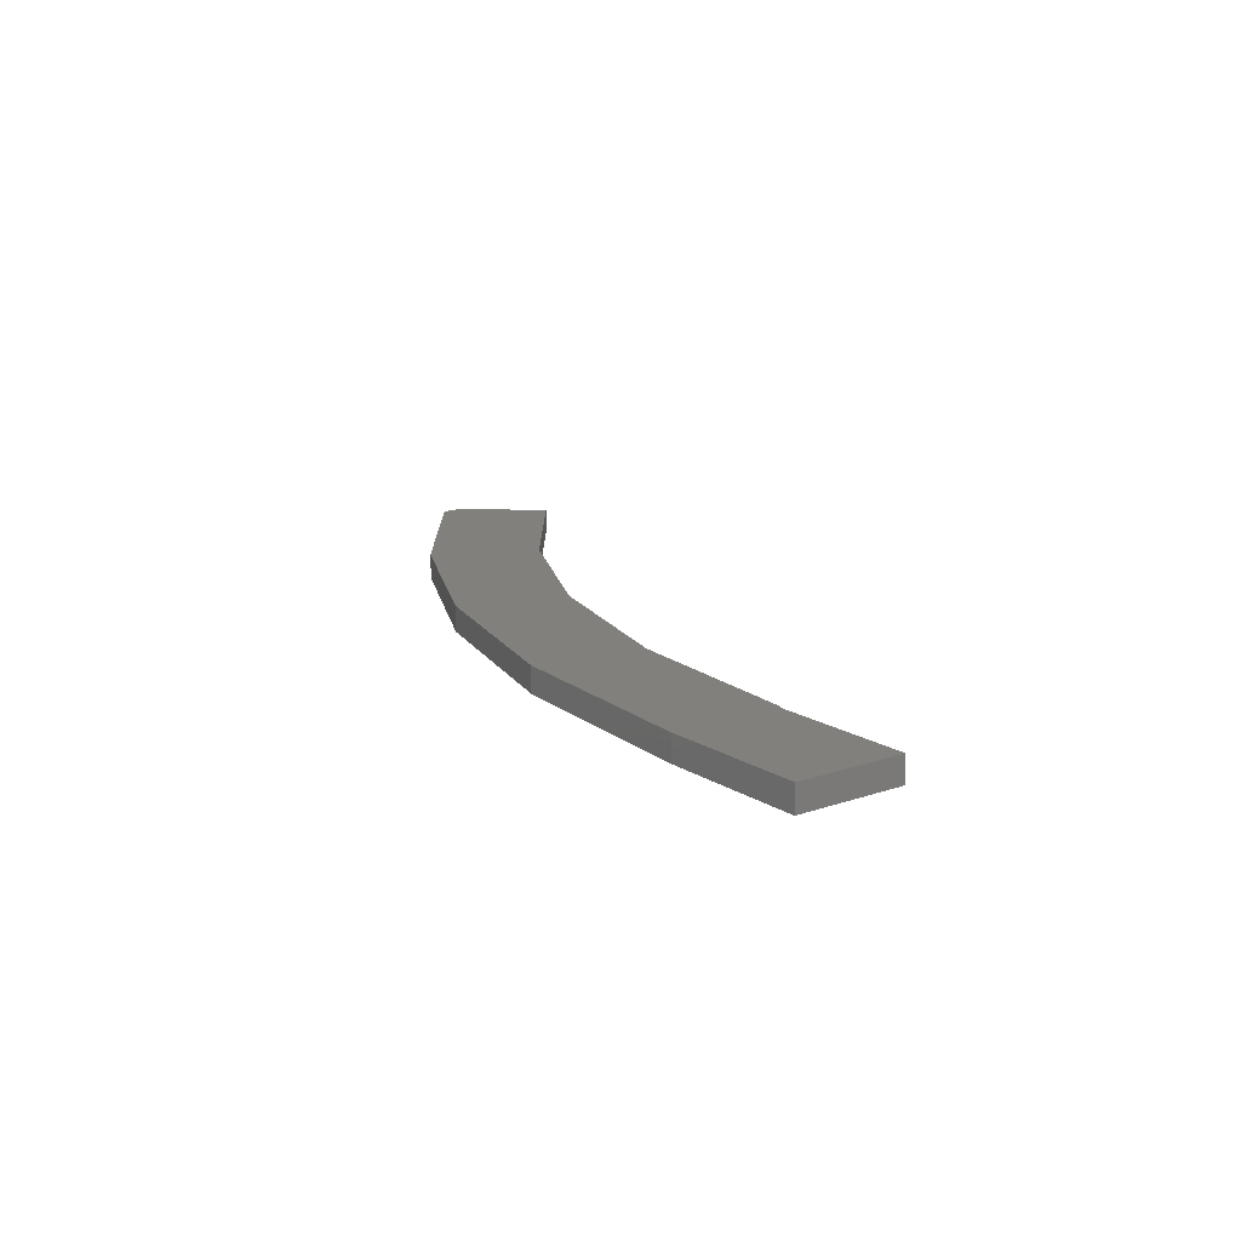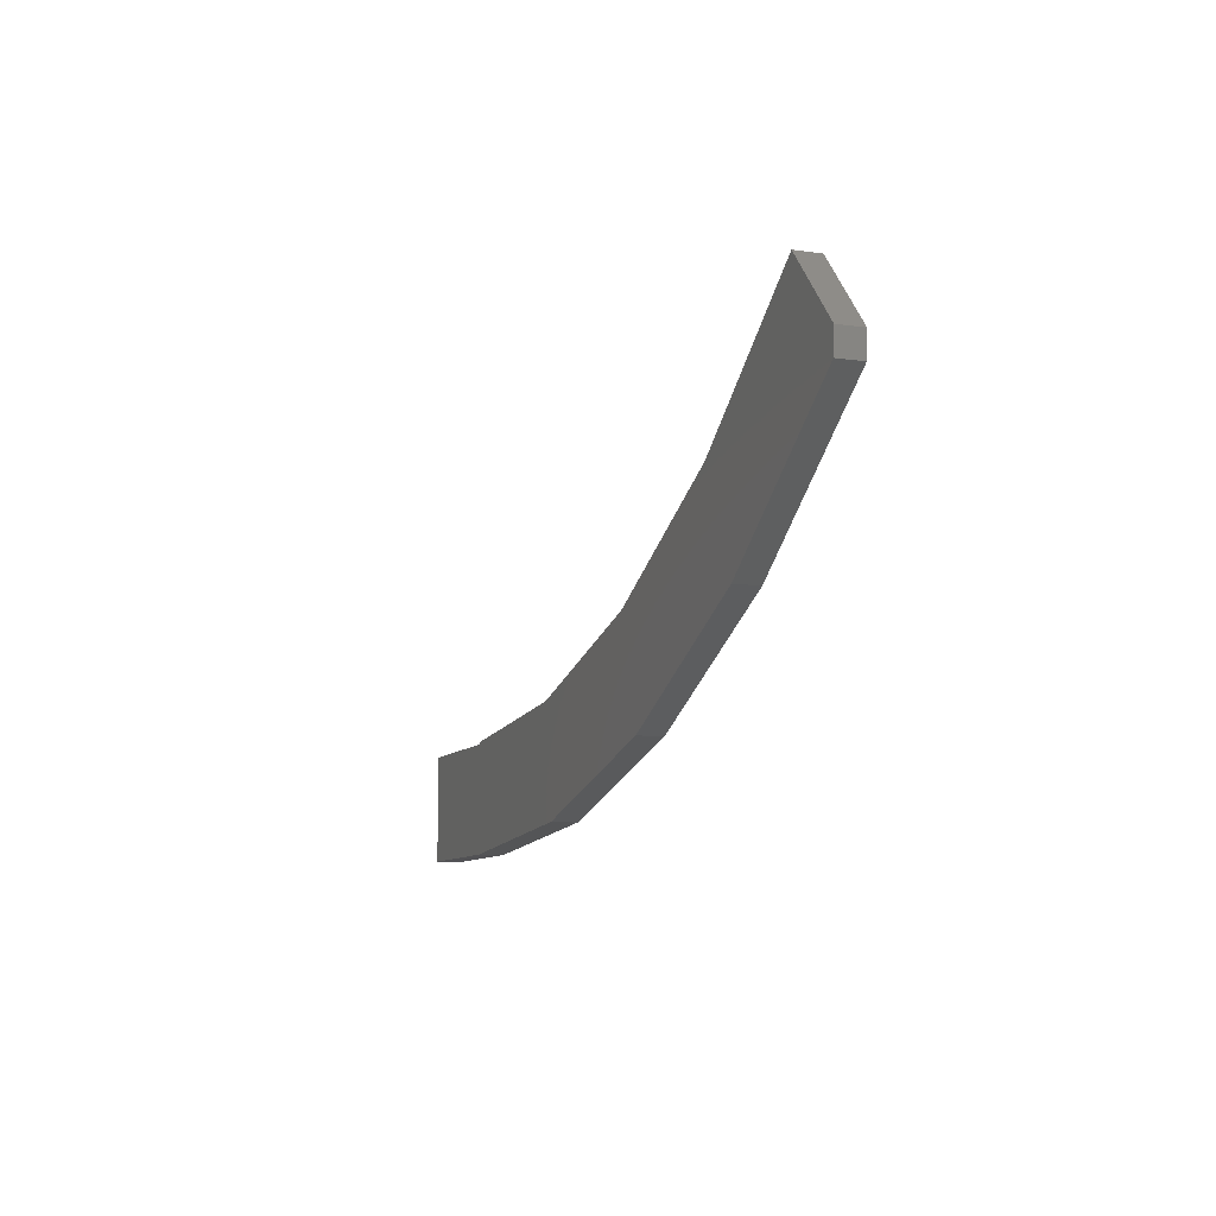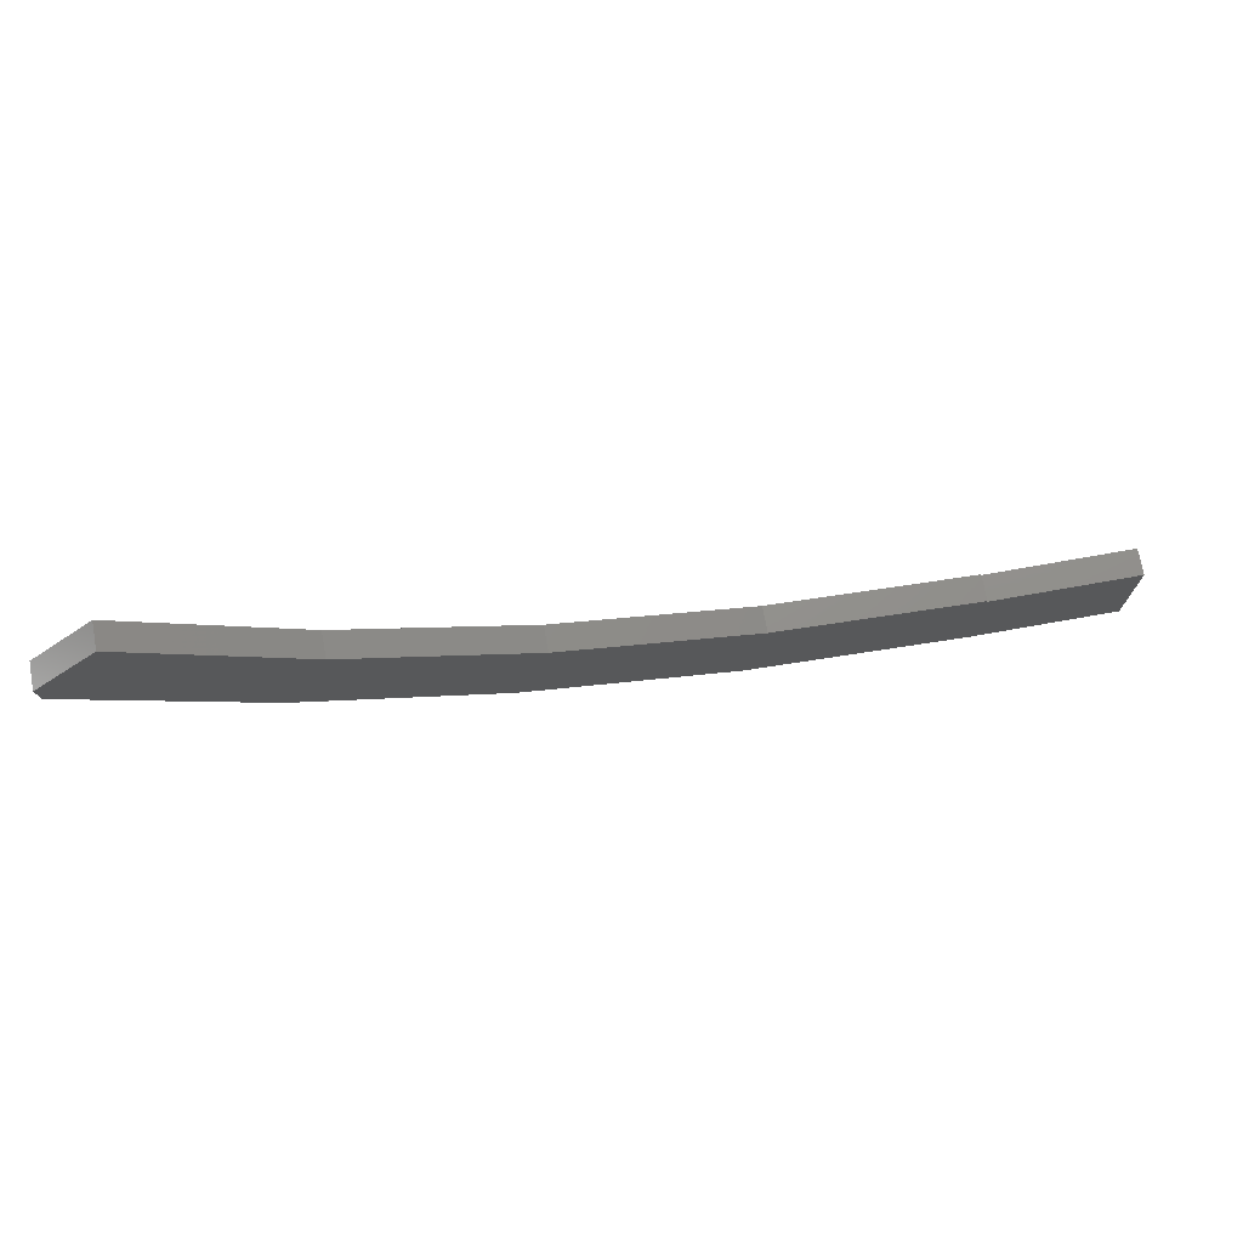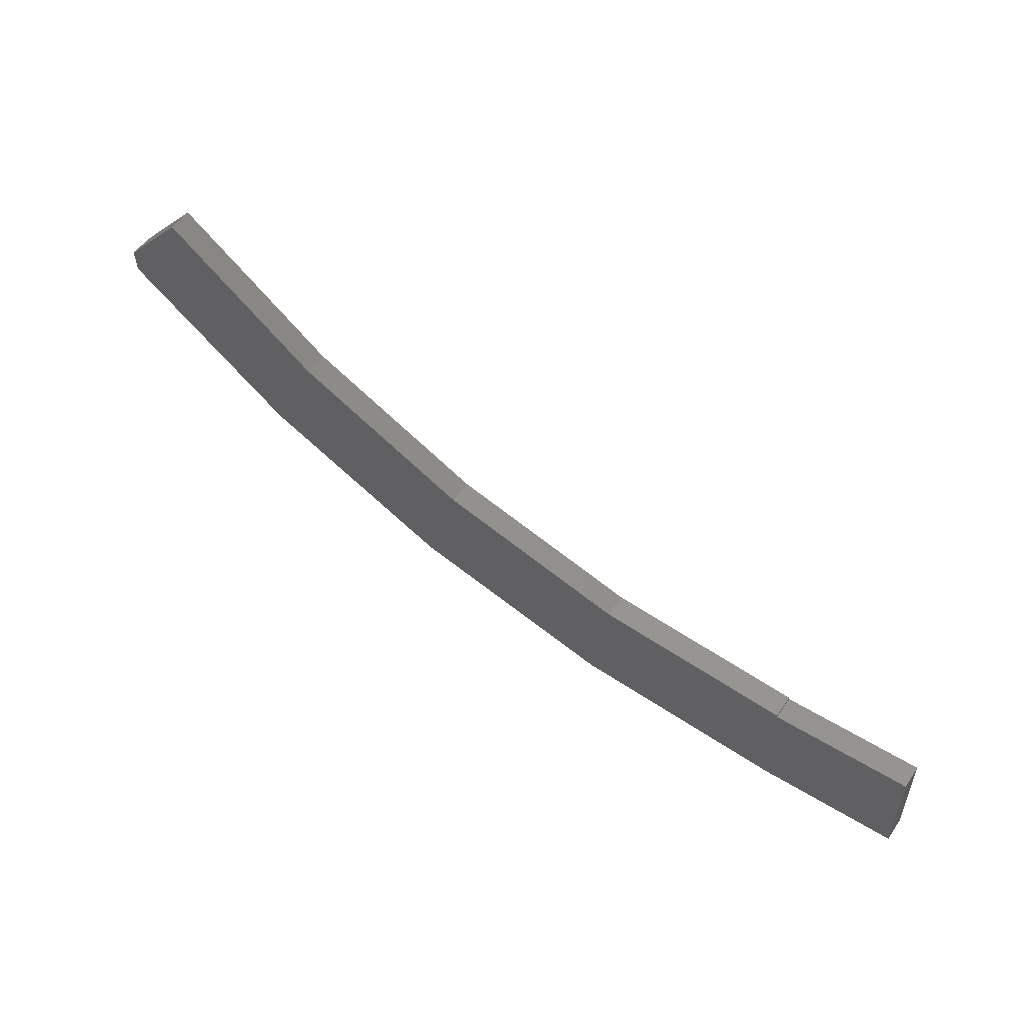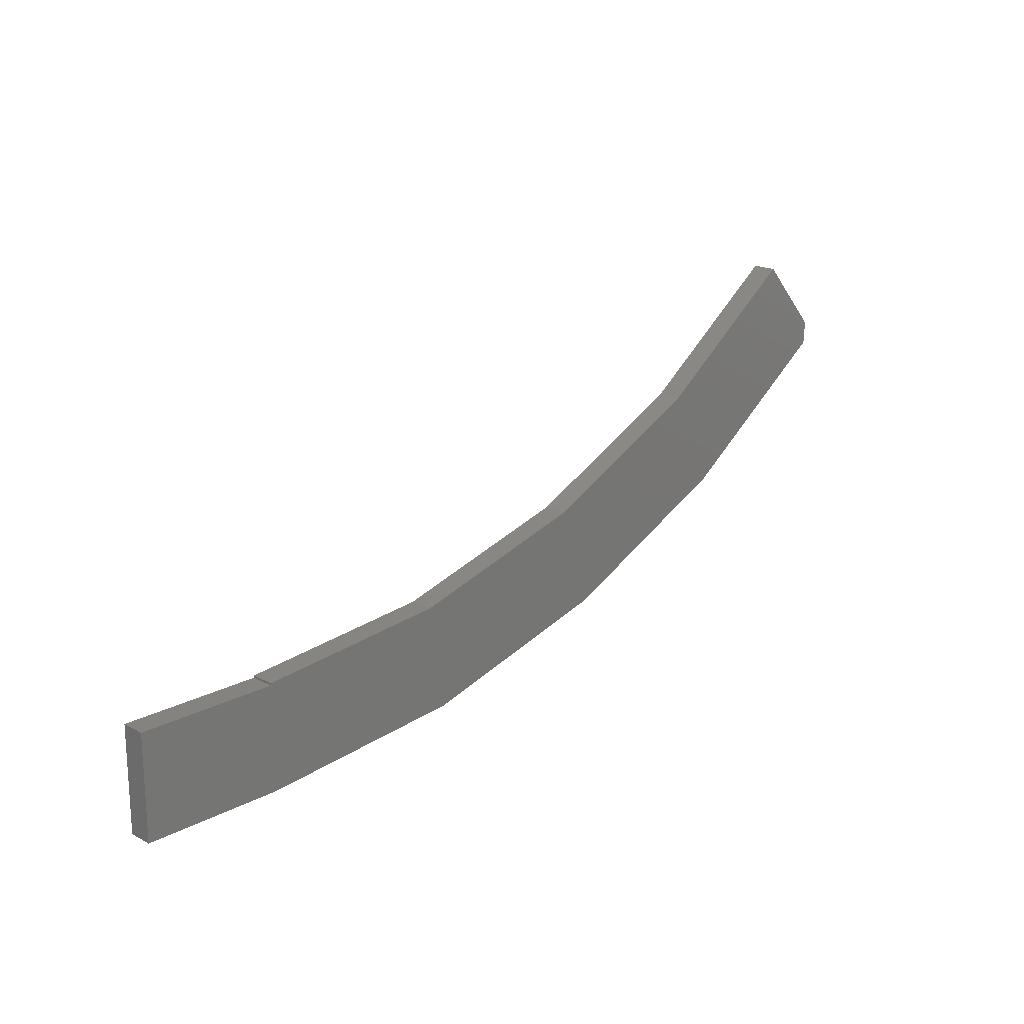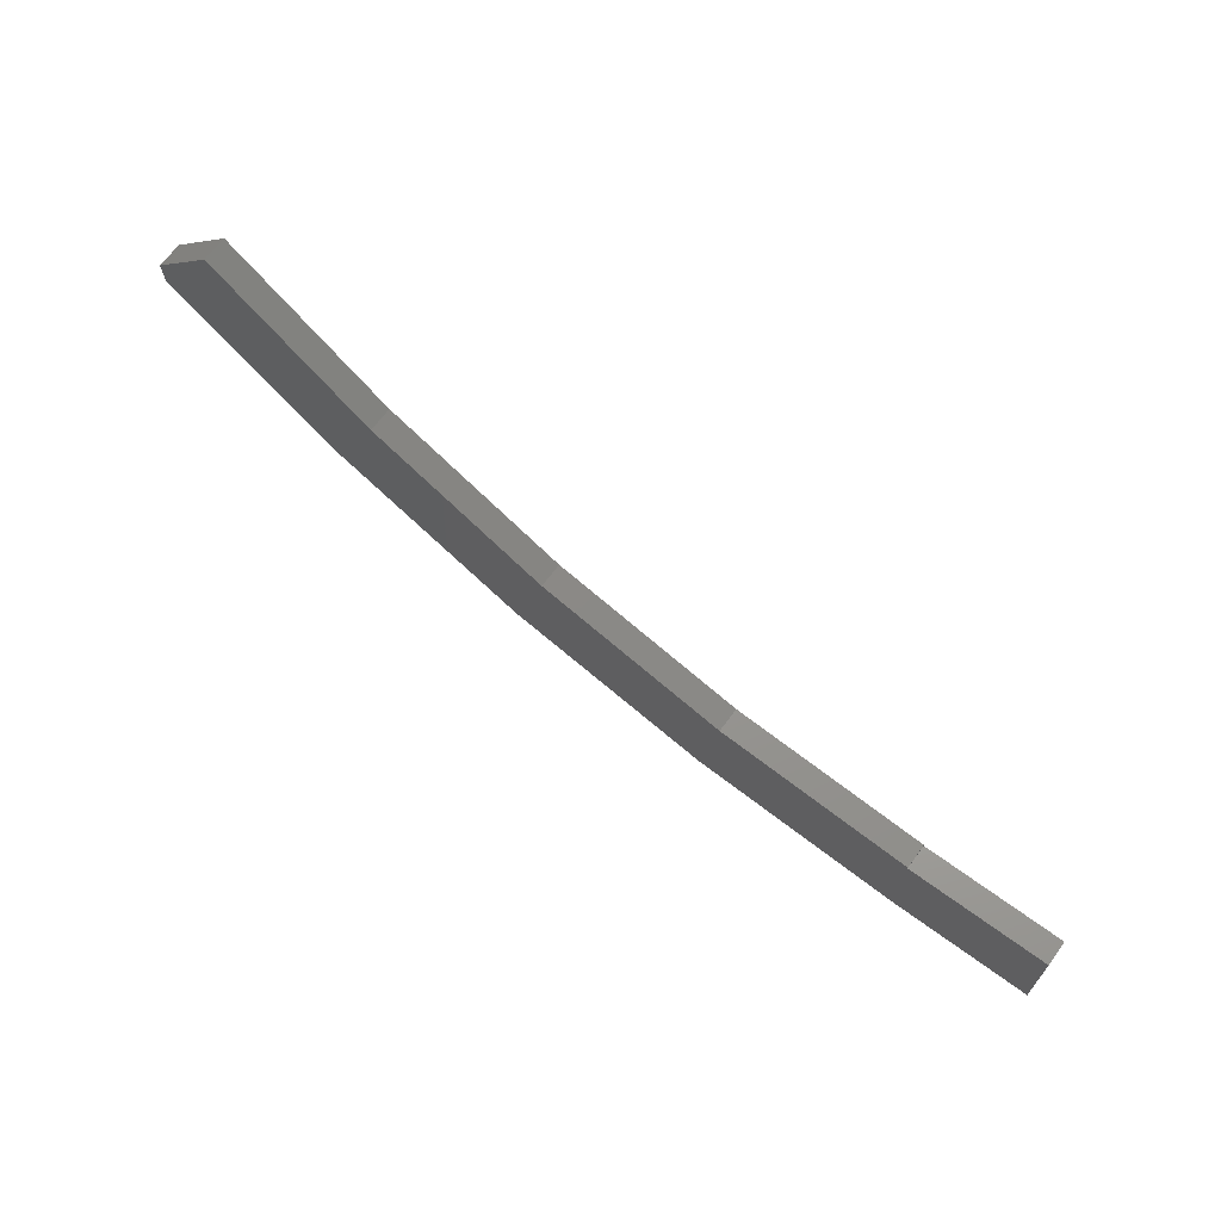
<metadata>
{"format":"stl","ext":"stl","renderer":"f3d","projection":"perspective","resolution":1024,"background":"white","views":[{"elev":14.9,"azim":-126.7,"up":"+Y"},{"elev":-9.3,"azim":69.4,"up":"+Z"},{"elev":73.0,"azim":169.9,"up":"+Z"},{"elev":52.8,"azim":-146.4,"up":"+Z"},{"elev":18.8,"azim":-45.0,"up":"+Z"},{"elev":67.2,"azim":-143.6,"up":"+Z"}]}
</metadata>
<code>
# stl→obj: 28 verts, 52 faces
v 6.164e-18 6.286e-18 0.04597
v 2.595e-16 6.295e-18 0.04794
v 0.185 7.34e-18 0.06469
v 0.3941 4.147e-18 0.01486
v -0.1328 6.286e-18 0.04597
v 0.7383 1.691e-17 0.2192
v 0.6789 2.268e-17 0.3085
v 0.7396 1.847e-17 0.2411
v 0.5303 1.562e-17 0.1972
v 0.5755 9.554e-18 0.1014
v 0.3637 1.048e-17 0.115
v -4.98e-34 -5.079e-34 -0.05469
v -0.1328 0 -0.05469
v 0.2002 8.609e-19 -0.03776
v 6.164e-18 -0.02344 0.04597
v -0.1328 -0.02344 0.04597
v 0.3941 -0.02344 0.01486
v 0.185 -0.02344 0.06469
v 2.595e-16 -0.02344 0.04794
v 0.7396 -0.02344 0.2411
v 0.6789 -0.02344 0.3085
v 0.7383 -0.02344 0.2192
v 0.5303 -0.02344 0.1972
v 0.5755 -0.02344 0.1014
v 0.3637 -0.02344 0.115
v 0.2002 -0.02344 -0.03776
v -0.1328 -0.02344 -0.05469
v 1.434e-16 -0.02344 -0.05469
f 1 2 3
f 1 3 4
f 1 4 5
f 6 7 8
f 7 6 9
f 9 6 10
f 9 10 11
f 11 10 4
f 11 4 3
f 12 13 14
f 14 13 5
f 14 5 4
f 15 16 17
f 15 17 18
f 15 18 19
f 20 21 22
f 22 21 23
f 22 23 24
f 24 23 25
f 24 25 17
f 17 25 18
f 17 16 26
f 26 16 27
f 26 27 28
f 16 5 27
f 27 5 13
f 19 2 15
f 15 2 1
f 6 22 10
f 10 22 24
f 10 24 4
f 4 24 17
f 4 17 14
f 14 17 26
f 14 26 12
f 12 26 28
f 15 1 16
f 16 1 5
f 27 13 28
f 28 13 12
f 20 8 21
f 21 8 7
f 22 6 20
f 20 6 8
f 11 23 9
f 9 23 21
f 9 21 7
f 23 11 25
f 25 11 3
f 25 3 18
f 18 3 2
f 18 2 19

</code>
